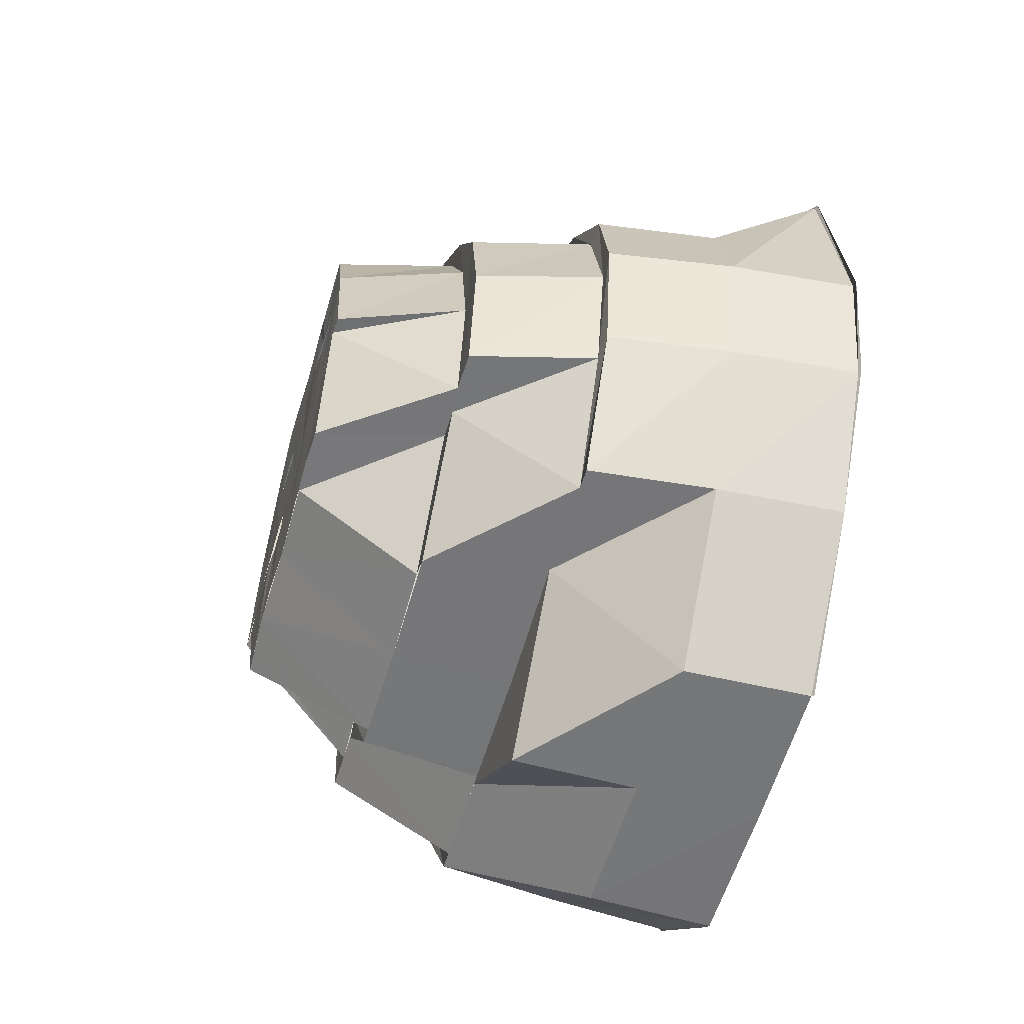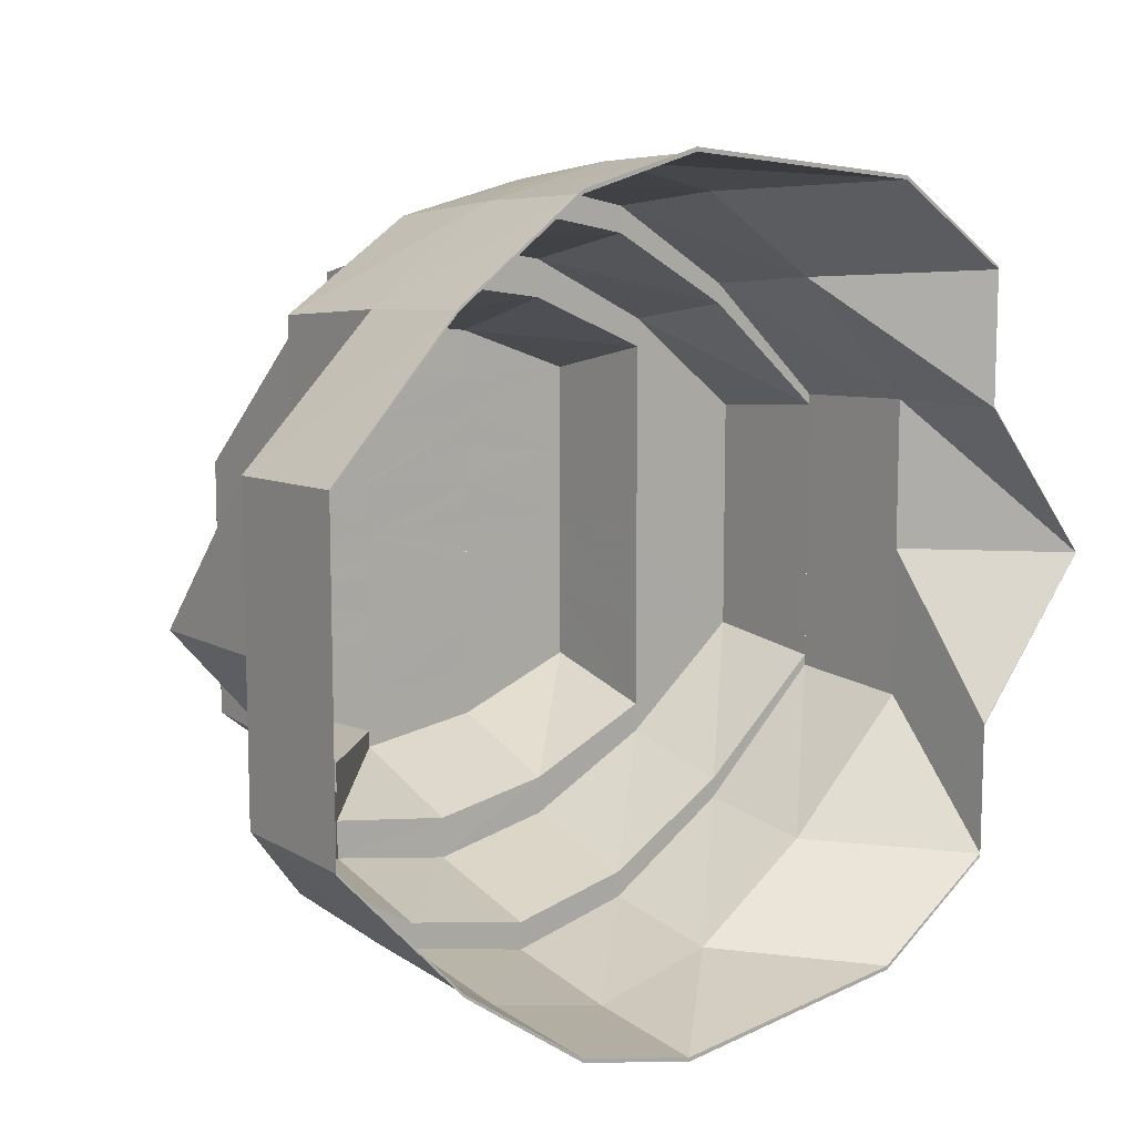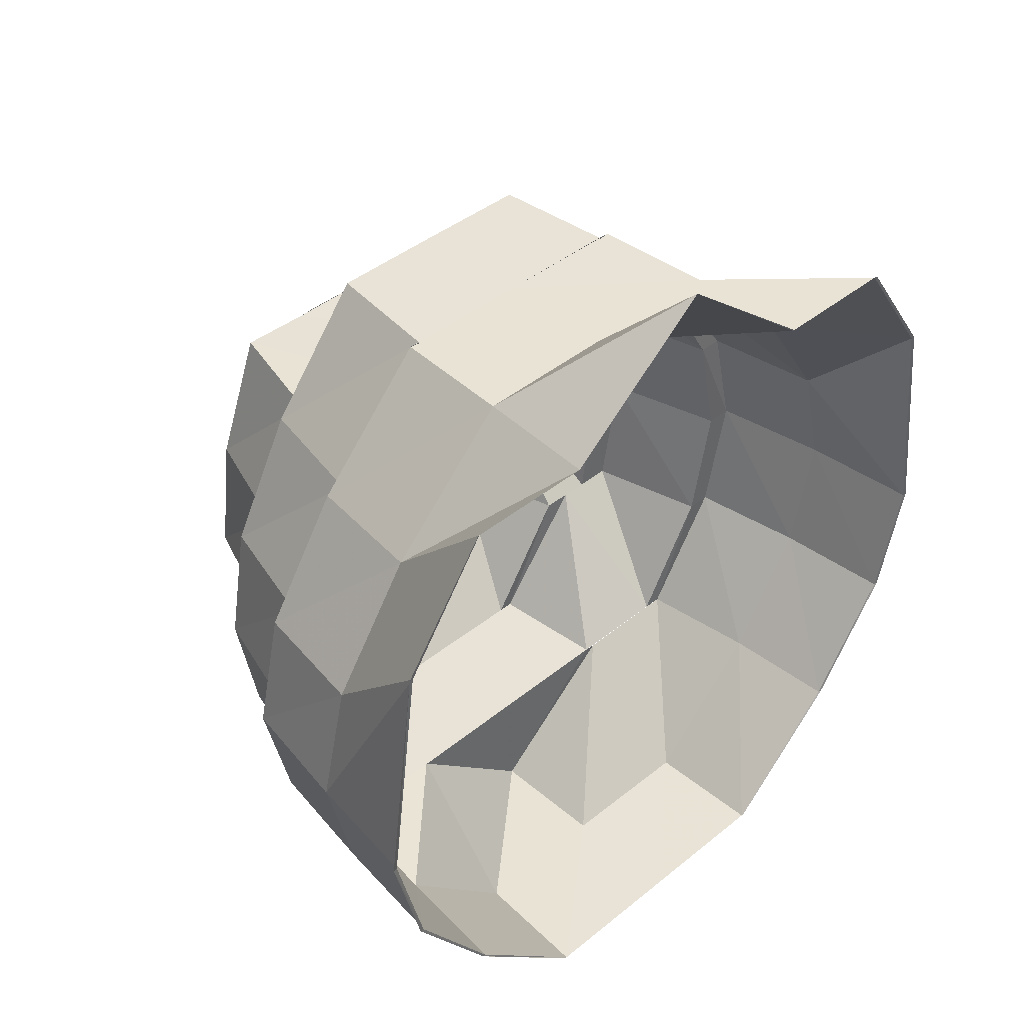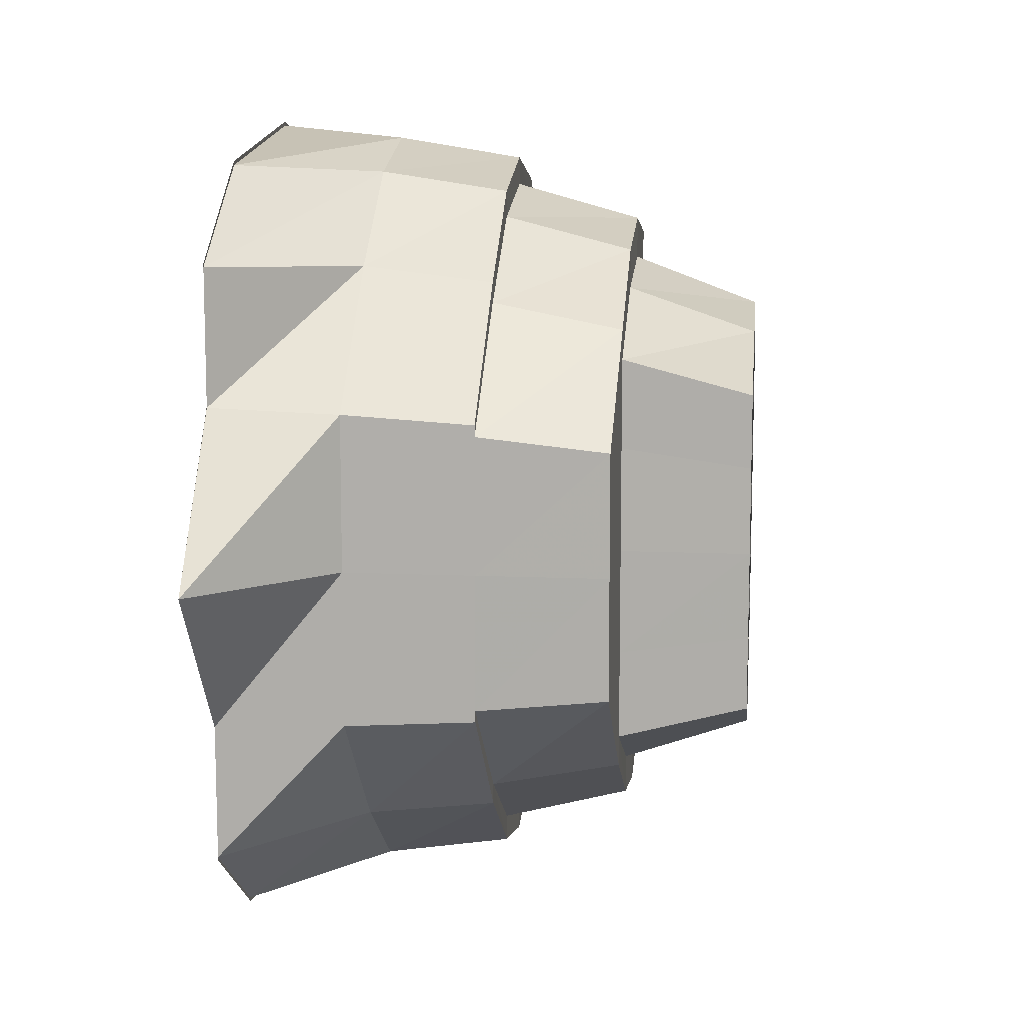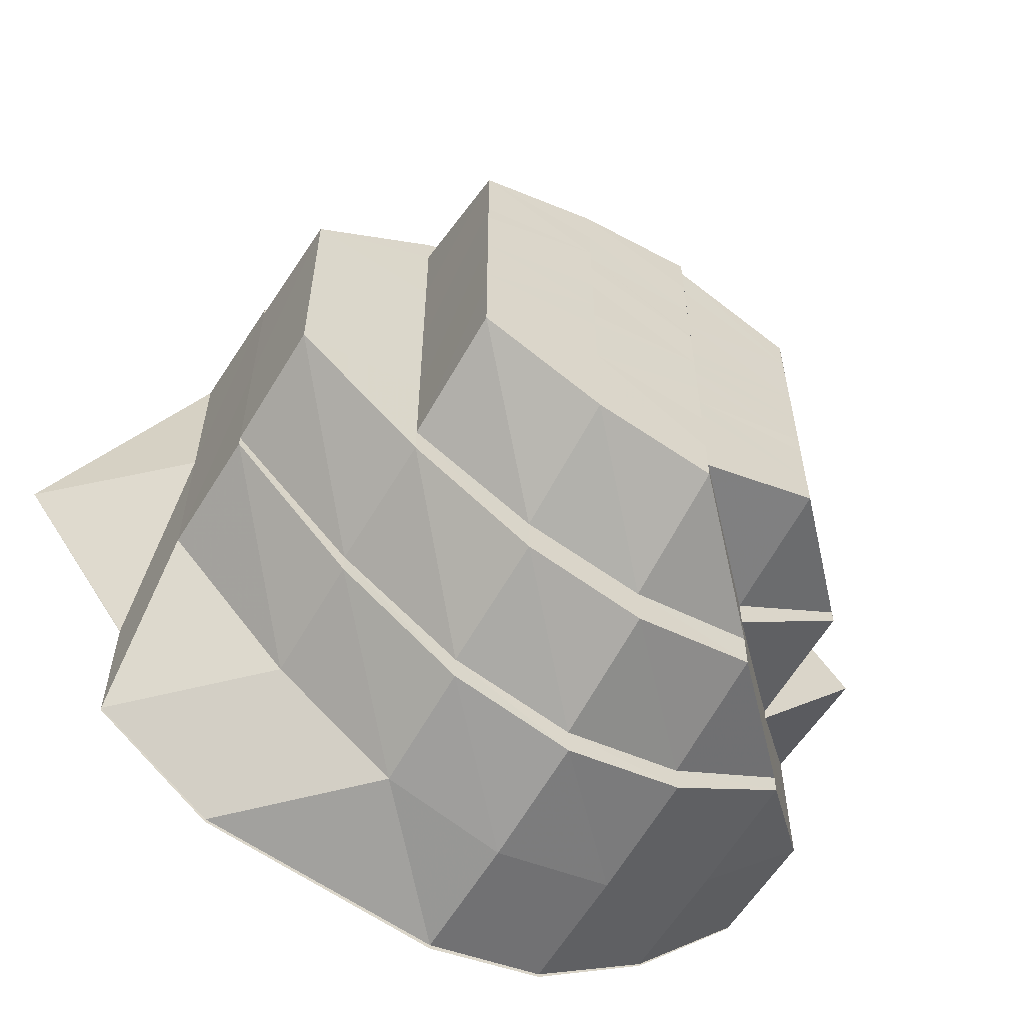
<metadata>
{"format":"obj","ext":"obj","renderer":"f3d","projection":"perspective","resolution":1024,"background":"white","views":[{"elev":-56.8,"azim":-15.9,"up":"+Y"},{"elev":11.2,"azim":51.3,"up":"+Z"},{"elev":42.0,"azim":45.8,"up":"+Y"},{"elev":11.0,"azim":-173.7,"up":"+Z"},{"elev":-57.9,"azim":-122.1,"up":"+Z"}]}
</metadata>
<code>
o 23005
v 2165 1874 7.999
v 2165 1874 8.009
v 2165 1874 7.999
v 2165 1874 7.999
v 2165 1874 8.009
v 2165 1874 8.016
v 2165 1874 8.009
v 2165 1874 8.016
v 2165 1874 8.019
v 2165 1874 8.016
v 2165 1874 8.019
v 2165 1874 8.016
v 2165 1874 8.016
v 2165 1874 8.019
v 2165 1874 8.009
v 2165 1874 8.016
v 2165 1874 8.009
v 2165 1874 8.015
v 2165 1874 8.018
v 2165 1874 8.008
v 2165 1874 7.999
v 2165 1874 8.014
v 2165 1874 8.016
v 2165 1874 7.998
v 2165 1874 8.016
v 2165 1874 8.014
v 2165 1874 8.007
v 2165 1874 8.014
v 2165 1874 7.998
v 2165 1874 8.007
v 2165 1874 7.999
v 2165 1874 7.986
v 2165 1874 8.019
v 2165 1874 8.016
v 2165 1874 8.007
v 2165 1874 8.015
v 2165 1874 8.016
v 2165 1874 8.014
v 2165 1874 8.009
v 2165 1874 8.008
v 2165 1874 8.007
v 2165 1874 7.998
v 2165 1874 7.998
v 2165 1874 7.999
v 2165 1874 7.986
v 2165 1874 7.986
v 2165 1874 7.976
v 2165 1874 7.986
v 2165 1874 7.986
v 2165 1874 7.986
v 2165 1874 7.975
v 2165 1874 7.986
v 2165 1874 7.975
v 2165 1874 7.974
v 2165 1874 7.975
v 2165 1874 7.966
v 2165 1874 7.965
v 2165 1874 7.964
v 2165 1874 7.974
v 2165 1874 7.959
v 2165 1874 7.966
v 2165 1874 7.957
v 2165 1874 7.958
v 2165 1874 7.957
v 2165 1874 7.959
v 2165 1874 7.964
v 2165 1874 7.964
v 2165 1874 7.974
v 2165 1874 7.964
v 2165 1874 7.974
v 2165 1874 7.957
v 2165 1874 7.954
v 2165 1874 7.957
v 2165 1874 7.957
v 2165 1874 7.955
v 2165 1874 7.957
v 2165 1874 7.959
v 2165 1874 7.954
v 2165 1874 7.954
v 2165 1874 7.954
v 2165 1874 7.958
v 2165 1874 7.966
v 2165 1874 7.959
v 2165 1874 7.967
v 2165 1874 7.961
v 2165 1874 7.976
v 2165 1874 7.966
v 2165 1874 7.965
v 2165 1874 7.975
v 2165 1874 7.957
v 2165 1874 7.957
v 2165 1874 7.964
v 2165 1874 7.964
v 2165 1874 7.975
v 2165 1874 7.975
v 2165 1874 7.974
v 2165 1874 7.986
v 2165 1874 7.986
v 2165 1874 7.986
v 2165 1874 7.974
v 2165 1874 7.998
v 2165 1874 8.006
v 2165 1874 7.997
v 2165 1874 7.997
v 2165 1874 7.996
v 2165 1874 8.002
v 2165 1874 7.995
v 2165 1874 8.004
v 2165 1874 7.996
v 2165 1874 7.986
v 2165 1874 8.009
v 2165 1874 8.006
v 2165 1874 7.986
v 2165 1874 7.986
v 2165 1874 7.976
v 2165 1874 7.977
v 2165 1874 7.977
v 2165 1874 7.978
v 2165 1874 7.975
v 2165 1874 7.966
v 2165 1874 7.967
v 2165 1874 7.969
v 2165 1874 7.959
v 2165 1874 7.976
v 2165 1874 7.967
v 2165 1874 7.961
v 2165 1874 7.969
v 2165 1874 7.957
v 2165 1874 7.961
v 2165 1874 7.964
v 2165 1874 7.971
v 2165 1874 7.959
v 2165 1874 7.959
v 2165 1874 7.966
v 2165 1874 7.961
v 2165 1874 7.962
v 2165 1874 7.967
v 2165 1874 7.964
v 2165 1874 7.967
v 2165 1874 7.969
v 2165 1874 7.976
v 2165 1874 7.975
v 2165 1874 7.986
v 2165 1874 7.969
v 2165 1874 7.977
v 2165 1874 7.965
v 2165 1874 7.967
v 2165 1874 7.97
v 2165 1874 7.969
v 2165 1874 7.97
v 2165 1874 7.974
v 2165 1874 7.973
v 2165 1874 7.978
v 2165 1874 7.977
v 2165 1874 7.982
v 2165 1874 7.983
v 2165 1874 7.986
v 2165 1874 7.985
v 2165 1874 7.974
v 2165 1874 7.977
v 2165 1874 7.98
v 2165 1874 7.981
v 2165 1874 7.978
v 2165 1874 7.983
v 2165 1874 7.986
v 2165 1874 7.986
v 2165 1874 7.977
v 2165 1874 7.969
v 2165 1874 7.99
v 2165 1874 7.986
v 2165 1874 7.986
v 2165 1874 7.993
v 2165 1874 7.992
v 2165 1874 7.986
v 2165 1874 7.978
v 2165 1874 7.995
v 2165 1874 7.996
v 2165 1874 7.993
v 2165 1874 7.999
v 2165 1874 7.993
v 2165 1874 8.002
v 2165 1874 7.999
v 2165 1874 7.999
v 2165 1874 8.003
v 2165 1874 8.002
v 2165 1874 8
v 2165 1874 8.004
v 2165 1874 7.996
v 2165 1874 7.995
v 2165 1874 7.991
v 2165 1874 7.991
v 2165 1874 7.99
v 2165 1874 8.006
v 2165 1874 8.004
v 2165 1874 8.006
v 2165 1874 7.997
v 2165 1874 7.988
v 2165 1874 8.008
v 2165 1874 8.004
v 2165 1874 8.009
v 2165 1874 8.004
v 2165 1874 7.996
v 2165 1874 7.995
v 2165 1874 7.999
v 2165 1874 7.993
v 2165 1874 8.008
v 2165 1874 8.009
v 2165 1874 8.011
v 2165 1874 8.006
v 2165 1874 8.008
v 2165 1874 8.003
v 2165 1874 8.012
v 2165 1874 8.007
v 2165 1874 7.998
v 2165 1874 8.014
v 2165 1874 8.009
v 2165 1874 8.014
v 2165 1874 8.016
v 2165 1874 8.012
v 2165 1874 8.014
v 2165 1874 8.004
v 2165 1874 8.007
v 2165 1874 8.006
v 2165 1874 7.996
v 2165 1874 7.997
v 2165 1874 7.995
v 2165 1874 7.986
v 2165 1874 8.002
v 2165 1874 7.977
v 2165 1874 7.976
v 2165 1874 7.986
v 2165 1874 7.993
v 2165 1874 7.999
v 2165 1874 8.003
v 2165 1874 7.996
v 2165 1874 7.999
v 2165 1874 7.993
v 2165 1874 7.99
v 2165 1874 7.988
v 2165 1874 7.986
v 2165 1874 7.985
v 2165 1874 7.983
v 2165 1874 7.98
v 2165 1874 7.983
v 2165 1874 7.978
v 2165 1874 7.98
v 2165 1874 7.981
v 2165 1874 7.977
v 2165 1874 7.978
v 2165 1874 7.974
v 2165 1874 7.974
v 2165 1874 7.971
v 2165 1874 7.969
v 2165 1874 7.977
v 2165 1874 7.999
v 2165 1874 7.986
v 2165 1874 7.999
v 2165 1874 8.003
v 2165 1874 8.008
v 2165 1874 8.004
f 1 2 3
f 4 2 5
f 2 6 7
f 5 6 8
f 6 9 10
f 8 9 11
f 11 12 13
f 9 12 14
f 12 15 16
f 16 15 17
f 16 17 18
f 19 16 18
f 18 17 20
f 17 21 20
f 18 20 22
f 19 18 23
f 20 21 24
f 25 18 26
f 26 20 27
f 28 19 25
f 27 24 29
f 20 24 30
f 31 32 24
f 33 34 19
f 35 36 28
f 37 33 36
f 36 14 19
f 36 19 38
f 39 37 40
f 40 10 36
f 40 36 41
f 42 40 41
f 43 40 42
f 44 39 43
f 43 7 40
f 45 43 42
f 45 42 46
f 47 45 48
f 49 43 45
f 49 3 43
f 50 3 49
f 51 49 52
f 53 50 49
f 54 50 53
f 53 49 55
f 56 53 55
f 57 54 53
f 57 53 56
f 58 59 57
f 60 57 61
f 62 58 63
f 64 63 60
f 63 57 65
f 63 66 57
f 67 68 66
f 69 68 70
f 71 67 69
f 72 73 71
f 73 67 74
f 75 74 63
f 75 63 76
f 77 75 64
f 78 62 75
f 79 73 80
f 81 80 75
f 82 81 77
f 81 75 83
f 84 83 85
f 86 87 84
f 88 81 87
f 89 88 82
f 90 80 81
f 90 79 80
f 88 90 81
f 91 79 90
f 92 91 90
f 92 90 88
f 93 91 92
f 94 92 88
f 94 88 95
f 96 92 94
f 97 94 95
f 98 96 94
f 98 94 97
f 99 96 98
f 99 100 96
f 24 99 98
f 24 98 101
f 101 98 97
f 102 101 103
f 104 97 105
f 106 105 107
f 108 104 109
f 109 97 110
f 111 112 108
f 107 113 114
f 97 115 113
f 110 115 116
f 114 117 118
f 119 120 115
f 116 121 122
f 120 123 121
f 124 125 117
f 125 126 127
f 123 128 129
f 127 129 130
f 127 130 131
f 129 132 130
f 129 76 132
f 128 133 132
f 133 134 135
f 132 65 135
f 130 132 136
f 132 135 136
f 130 136 137
f 131 130 137
f 136 135 138
f 135 139 138
f 135 56 139
f 138 139 140
f 139 141 140
f 142 143 141
f 144 141 145
f 136 138 146
f 137 136 146
f 146 138 147
f 137 146 148
f 146 147 149
f 148 146 149
f 149 147 150
f 148 149 151
f 151 149 152
f 151 152 153
f 153 152 154
f 153 154 155
f 156 153 155
f 156 155 157
f 158 156 157
f 159 137 148
f 131 137 159
f 159 148 160
f 161 131 159
f 162 159 160
f 163 131 161
f 162 160 164
f 165 163 161
f 166 162 164
f 165 162 166
f 166 158 157
f 167 168 163
f 169 165 166
f 170 167 171
f 172 171 165
f 173 165 169
f 174 175 165
f 176 174 172
f 177 172 173
f 178 173 169
f 177 173 178
f 179 180 177
f 181 176 182
f 183 182 177
f 184 182 183
f 184 185 182
f 186 184 183
f 187 184 186
f 186 183 188
f 188 183 189
f 188 189 190
f 190 189 191
f 189 178 191
f 191 178 192
f 187 193 184
f 193 185 184
f 191 192 157
f 193 194 185
f 195 196 194
f 192 197 157
f 197 166 157
f 198 193 199
f 200 201 193
f 201 202 185
f 202 170 203
f 204 203 205
f 206 207 193
f 208 207 206
f 209 208 206
f 209 210 211
f 208 212 207
f 212 112 207
f 212 30 112
f 213 214 112
f 215 213 212
f 216 208 209
f 217 212 208
f 216 217 208
f 217 22 212
f 218 215 217
f 219 217 216
f 219 23 217
f 220 218 219
f 221 219 216
f 222 220 223
f 223 219 221
f 223 38 219
f 224 223 221
f 225 223 224
f 224 221 226
f 227 225 224
f 226 221 228
f 46 225 227
f 229 46 227
f 230 231 229
f 226 228 232
f 232 228 233
f 228 209 233
f 233 209 234
f 233 234 235
f 235 234 236
f 235 236 237
f 238 235 237
f 238 237 239
f 157 238 239
f 240 238 157
f 240 226 232
f 241 240 157
f 227 226 240
f 242 240 241
f 243 227 240
f 244 242 241
f 245 227 243
f 246 242 244
f 246 247 242
f 248 247 246
f 249 248 246
f 250 248 249
f 250 251 248
f 251 245 243
f 150 251 250
f 252 245 251
f 150 252 251
f 252 229 245
f 147 252 150
f 253 254 252
f 255 256 257
f 258 259 260

</code>
